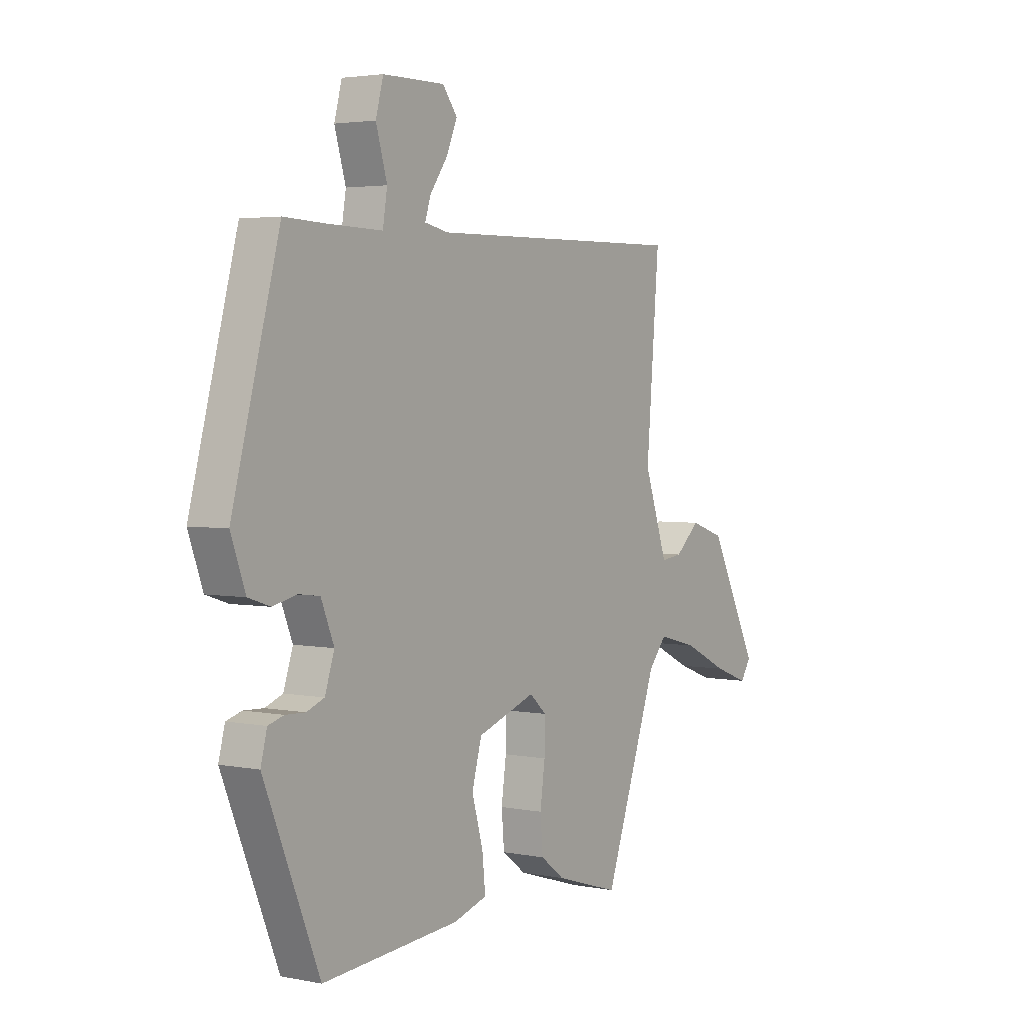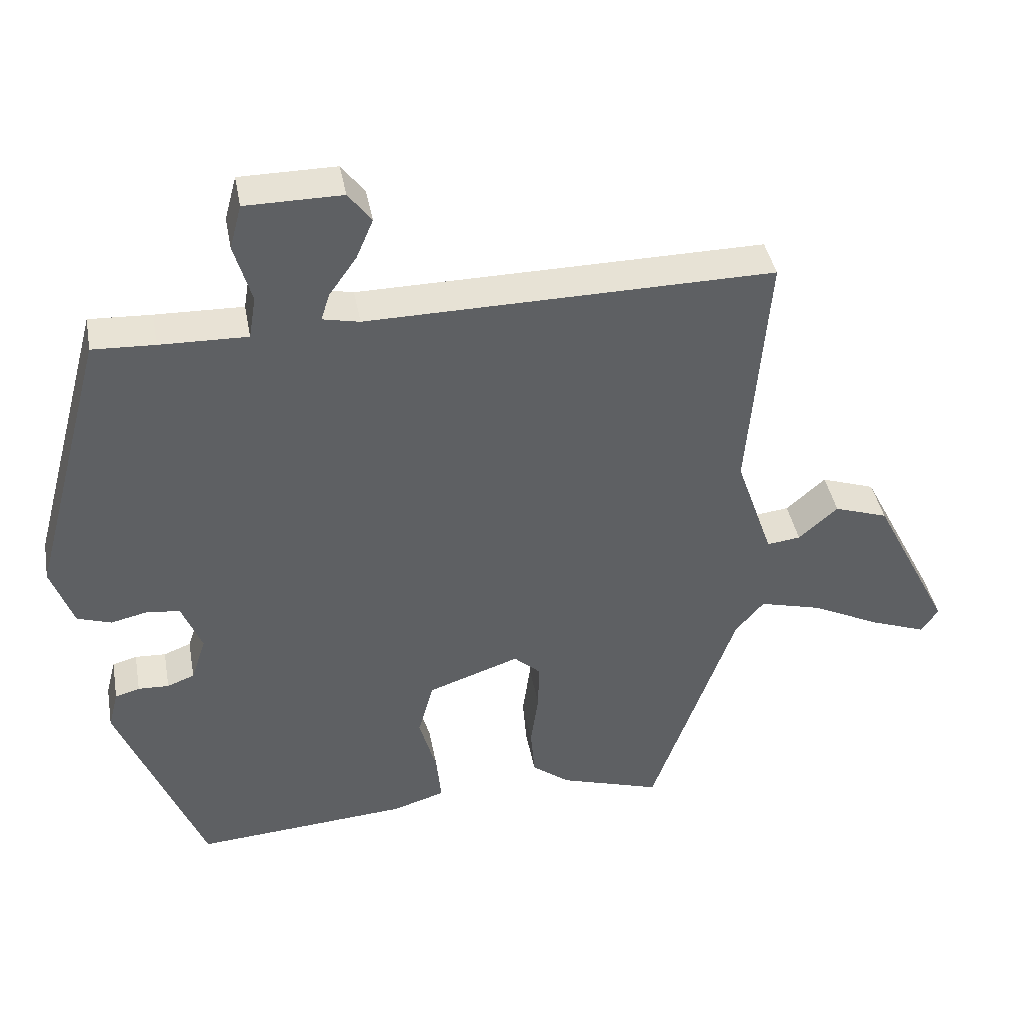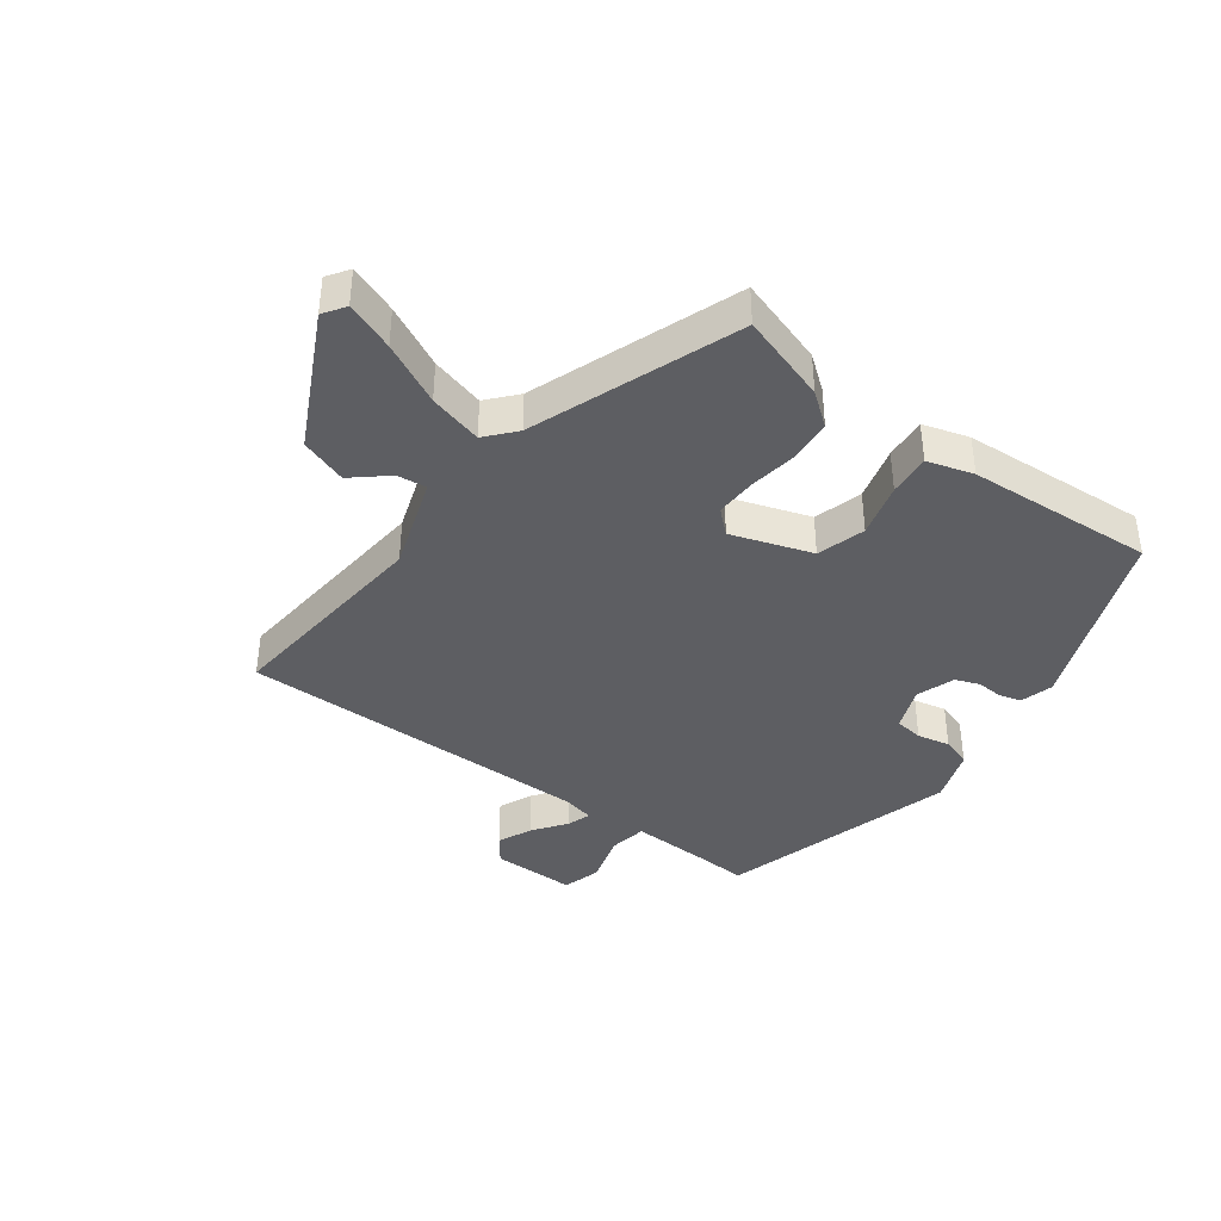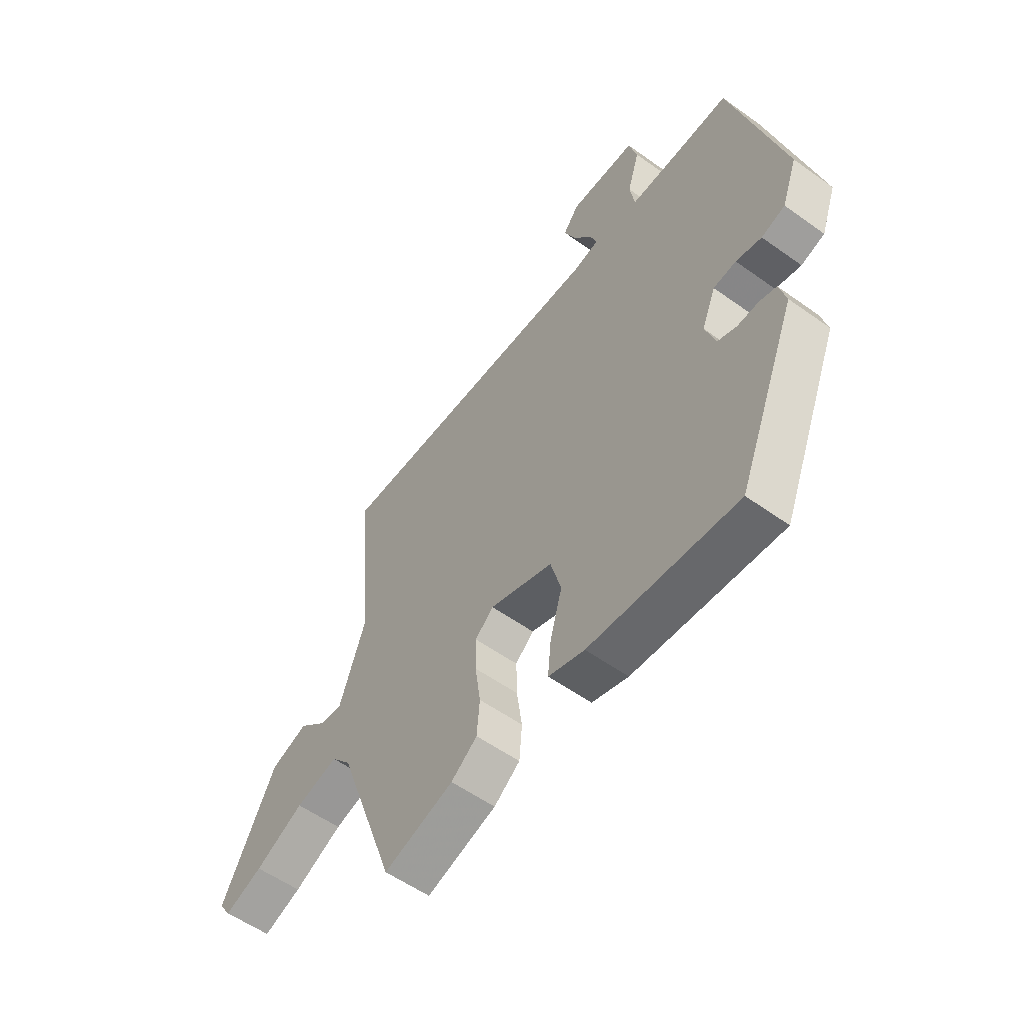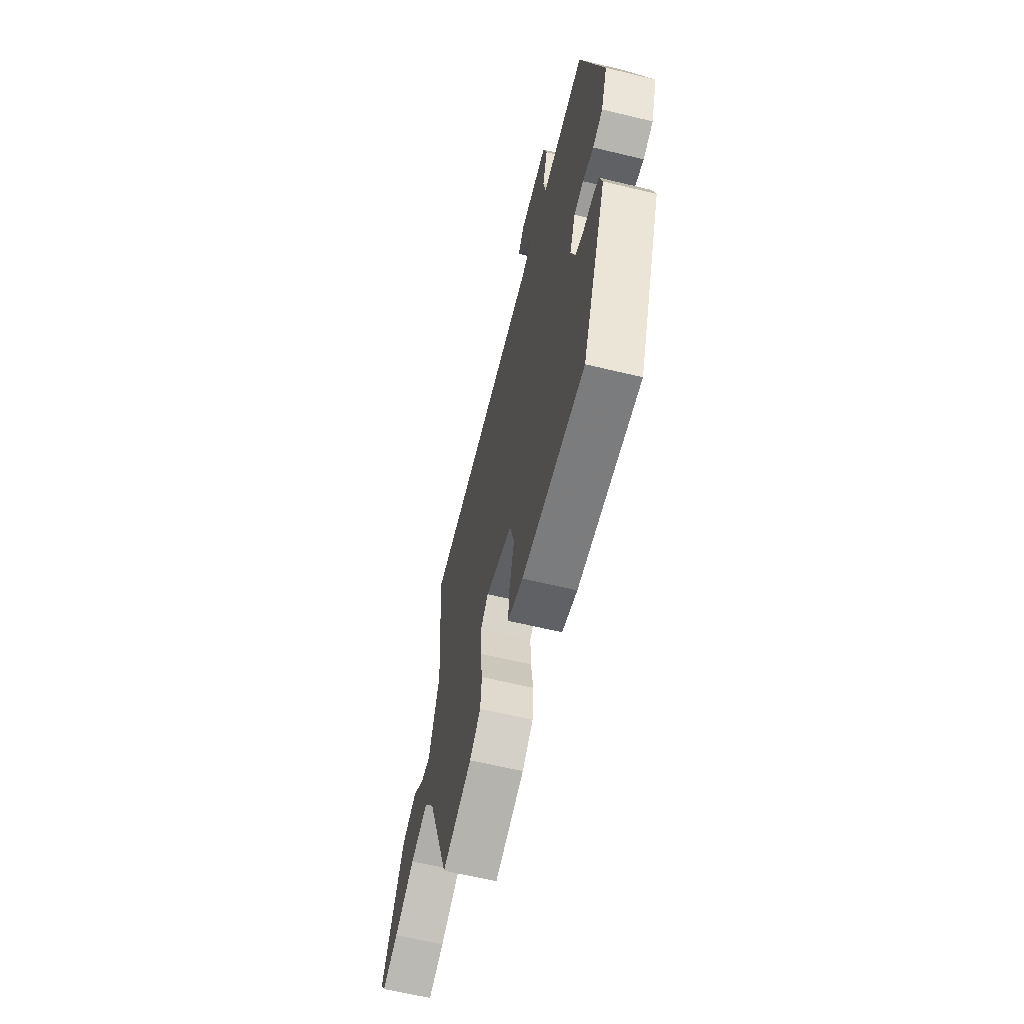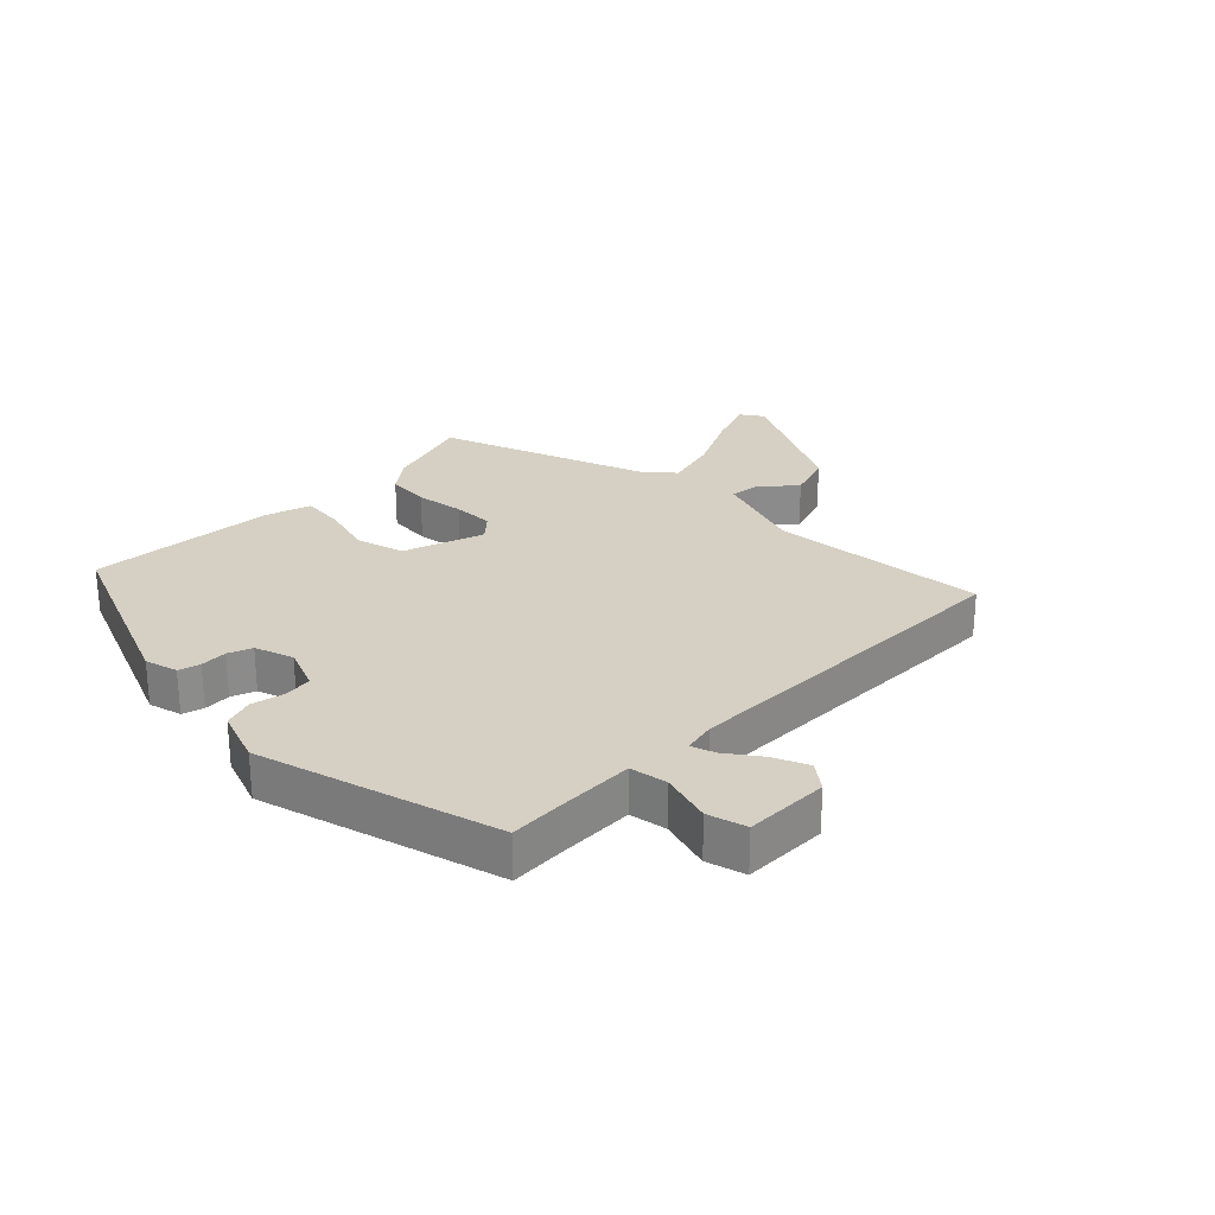
<metadata>
{"format":"obj","ext":"obj","renderer":"f3d","projection":"perspective","resolution":1024,"background":"white","views":[{"elev":3.3,"azim":-56.3,"up":"+Z"},{"elev":40.6,"azim":-10.4,"up":"+Z"},{"elev":-39.4,"azim":142.9,"up":"+Y"},{"elev":-56.1,"azim":-126.9,"up":"+Z"},{"elev":-63.0,"azim":-103.7,"up":"+Z"},{"elev":26.4,"azim":-45.5,"up":"+Y"}]}
</metadata>
<code>
v -0.422 0.07 0.503
v -0.333 0.07 0.499
v -0.208 0.07 0.496
v -0.198 0.07 0.557
v -0.223 0.07 0.641
v -0.206 0.07 0.704
v -0.068 0.07 0.705
v -0.035 0.07 0.662
v -0.059 0.07 0.606
v -0.098 0.07 0.551
v -0.111 0.07 0.512
v -0.058 0.07 0.501
v 0.523 0.07 0.509
v 0.494 0.07 0.156
v 0.547 0.07 0.004
v 0.595 0.07 0.01
v 0.651 0.07 0.059
v 0.728 0.07 0.033
v 0.84 0.07 -0.185
v 0.816 0.07 -0.221
v 0.737 0.07 -0.192
v 0.636 0.07 -0.143
v 0.548 0.07 -0.12
v 0.507 0.07 -0.168
v 0.386 0.07 -0.506
v 0.241 0.07 -0.461
v 0.187 0.07 -0.42
v 0.181 0.07 -0.35
v 0.192 0.07 -0.271
v 0.193 0.07 -0.204
v 0.155 0.07 -0.17
v 0.024 0.07 -0.215
v 0.002 0.07 -0.294
v 0.027 0.07 -0.382
v 0.034 0.07 -0.451
v -0.041 0.07 -0.474
v -0.347 0.07 -0.497
v -0.47 0.07 -0.196
v -0.456 0.07 -0.142
v -0.421 0.07 -0.132
v -0.377 0.07 -0.134
v -0.338 0.07 -0.119
v -0.317 0.07 -0.056
v -0.346 0.07 0.015
v -0.393 0.07 0.021
v -0.446 0.07 0.009
v -0.495 0.07 0.025
v -0.527 0.07 0.113
v -0.422 0 0.503
v -0.333 0 0.499
v -0.208 0 0.496
v -0.198 0 0.557
v -0.223 0 0.641
v -0.206 0 0.704
v -0.068 0 0.705
v -0.035 0 0.662
v -0.059 0 0.606
v -0.098 0 0.551
v -0.111 0 0.512
v -0.058 0 0.501
v 0.523 0 0.509
v 0.494 0 0.156
v 0.547 0 0.004
v 0.595 0 0.01
v 0.651 0 0.059
v 0.728 0 0.033
v 0.84 0 -0.185
v 0.816 0 -0.221
v 0.737 0 -0.192
v 0.636 0 -0.143
v 0.548 0 -0.12
v 0.507 0 -0.168
v 0.386 0 -0.506
v 0.241 0 -0.461
v 0.187 0 -0.42
v 0.181 0 -0.35
v 0.192 0 -0.271
v 0.193 0 -0.204
v 0.155 0 -0.17
v 0.024 0 -0.215
v 0.002 0 -0.294
v 0.027 0 -0.382
v 0.034 0 -0.451
v -0.041 0 -0.474
v -0.347 0 -0.497
v -0.47 0 -0.196
v -0.456 0 -0.142
v -0.421 0 -0.132
v -0.377 0 -0.134
v -0.338 0 -0.119
v -0.317 0 -0.056
v -0.346 0 0.015
v -0.393 0 0.021
v -0.446 0 0.009
v -0.495 0 0.025
v -0.527 0 0.113
f 48 1 2
f 47 48 2
f 46 47 2
f 45 46 2
f 44 45 2 3
f 43 44 3
f 39 40 41
f 38 39 41
f 37 38 41
f 36 37 41
f 35 36 41
f 34 35 41
f 33 34 41
f 32 33 41 42
f 31 32 42 43
f 27 28 29
f 26 27 29
f 25 26 29
f 24 25 29
f 23 24 29 30
f 20 21 22
f 19 20 22
f 18 19 22
f 17 18 22
f 16 17 22
f 15 16 22 23
f 23 30 31
f 15 23 31
f 14 15 31
f 8 9 10
f 7 8 10
f 6 7 10
f 5 6 10
f 4 5 10
f 3 4 10 11
f 31 43 3
f 14 31 3
f 13 14 3
f 12 13 3
f 3 11 12
f 50 49 96
f 50 96 95
f 50 95 94
f 50 94 93
f 51 50 93 92
f 51 92 91
f 89 88 87
f 89 87 86
f 89 86 85
f 89 85 84
f 89 84 83
f 89 83 82
f 89 82 81
f 90 89 81 80
f 91 90 80 79
f 77 76 75
f 77 75 74
f 77 74 73
f 77 73 72
f 78 77 72 71
f 70 69 68
f 70 68 67
f 70 67 66
f 70 66 65
f 70 65 64
f 71 70 64 63
f 79 78 71
f 79 71 63
f 79 63 62
f 58 57 56
f 58 56 55
f 58 55 54
f 58 54 53
f 58 53 52
f 59 58 52 51
f 51 91 79
f 51 79 62
f 51 62 61
f 51 61 60
f 60 59 51
f 1 49 50 2
f 2 50 51 3
f 3 51 52 4
f 4 52 53 5
f 5 53 54 6
f 6 54 55 7
f 7 55 56 8
f 8 56 57 9
f 9 57 58 10
f 10 58 59 11
f 11 59 60 12
f 12 60 61 13
f 13 61 62 14
f 14 62 63 15
f 15 63 64 16
f 16 64 65 17
f 17 65 66 18
f 18 66 67 19
f 19 67 68 20
f 20 68 69 21
f 21 69 70 22
f 22 70 71 23
f 23 71 72 24
f 24 72 73 25
f 25 73 74 26
f 26 74 75 27
f 27 75 76 28
f 28 76 77 29
f 29 77 78 30
f 30 78 79 31
f 31 79 80 32
f 32 80 81 33
f 33 81 82 34
f 34 82 83 35
f 35 83 84 36
f 36 84 85 37
f 37 85 86 38
f 38 86 87 39
f 39 87 88 40
f 40 88 89 41
f 41 89 90 42
f 42 90 91 43
f 43 91 92 44
f 44 92 93 45
f 45 93 94 46
f 46 94 95 47
f 47 95 96 48
f 48 96 49 1

</code>
